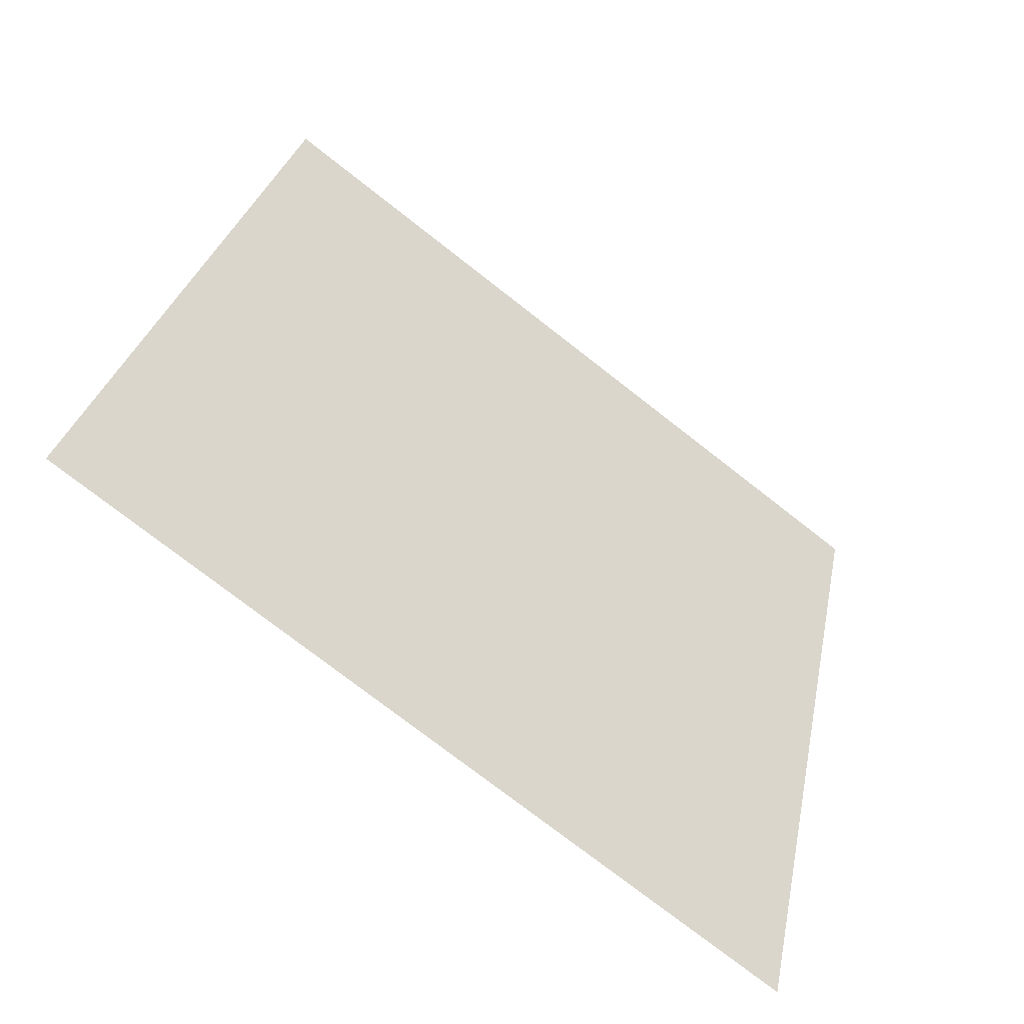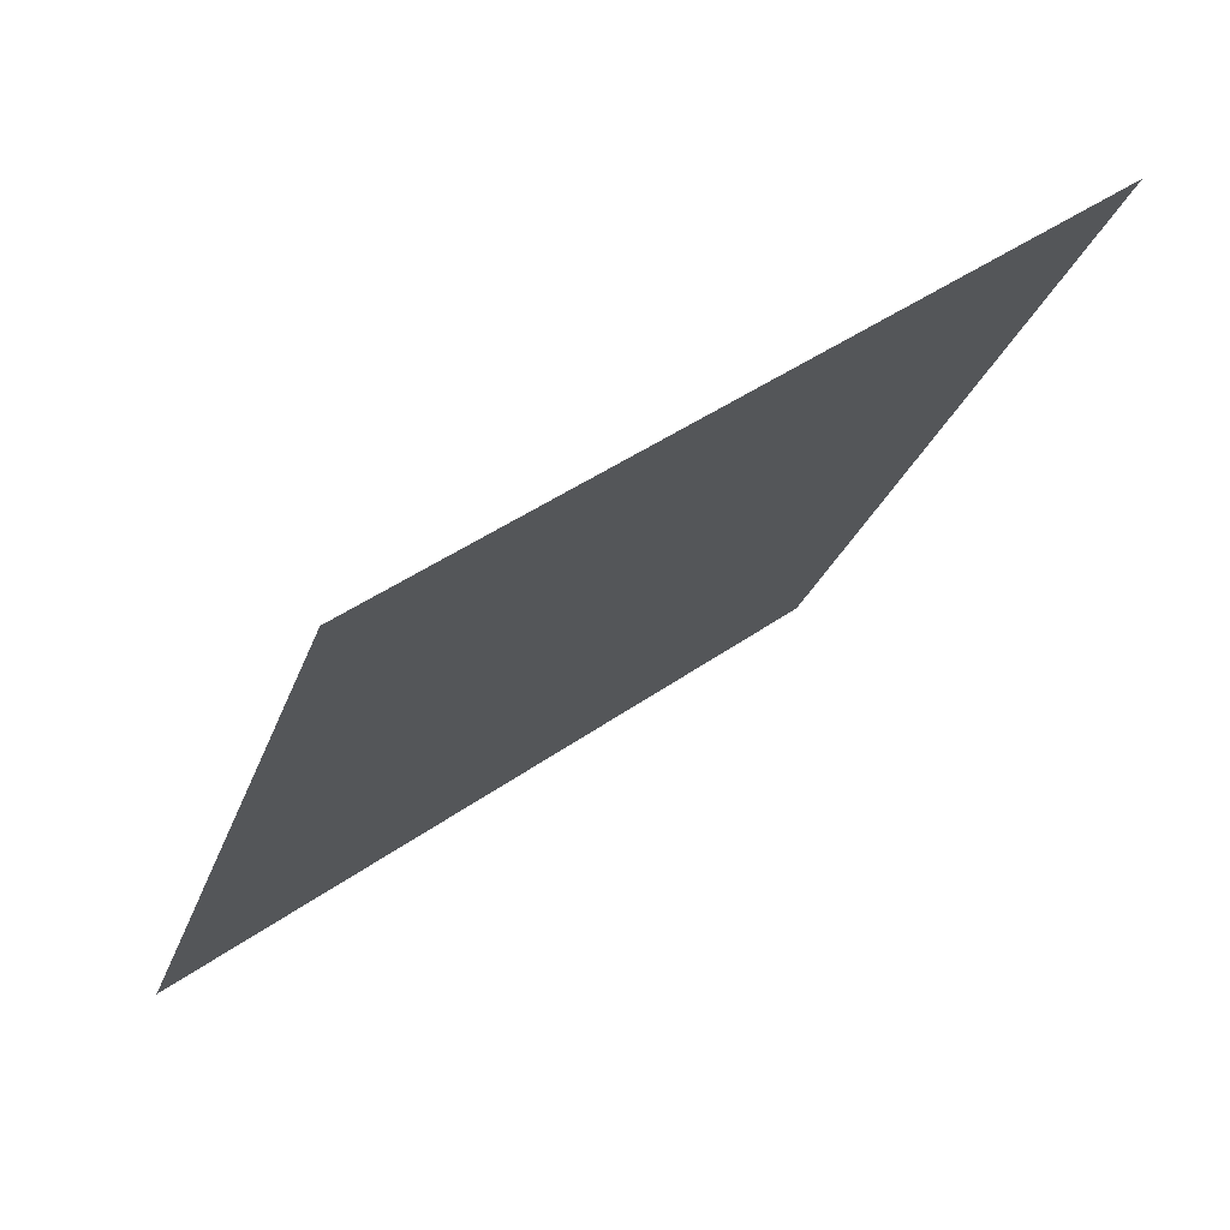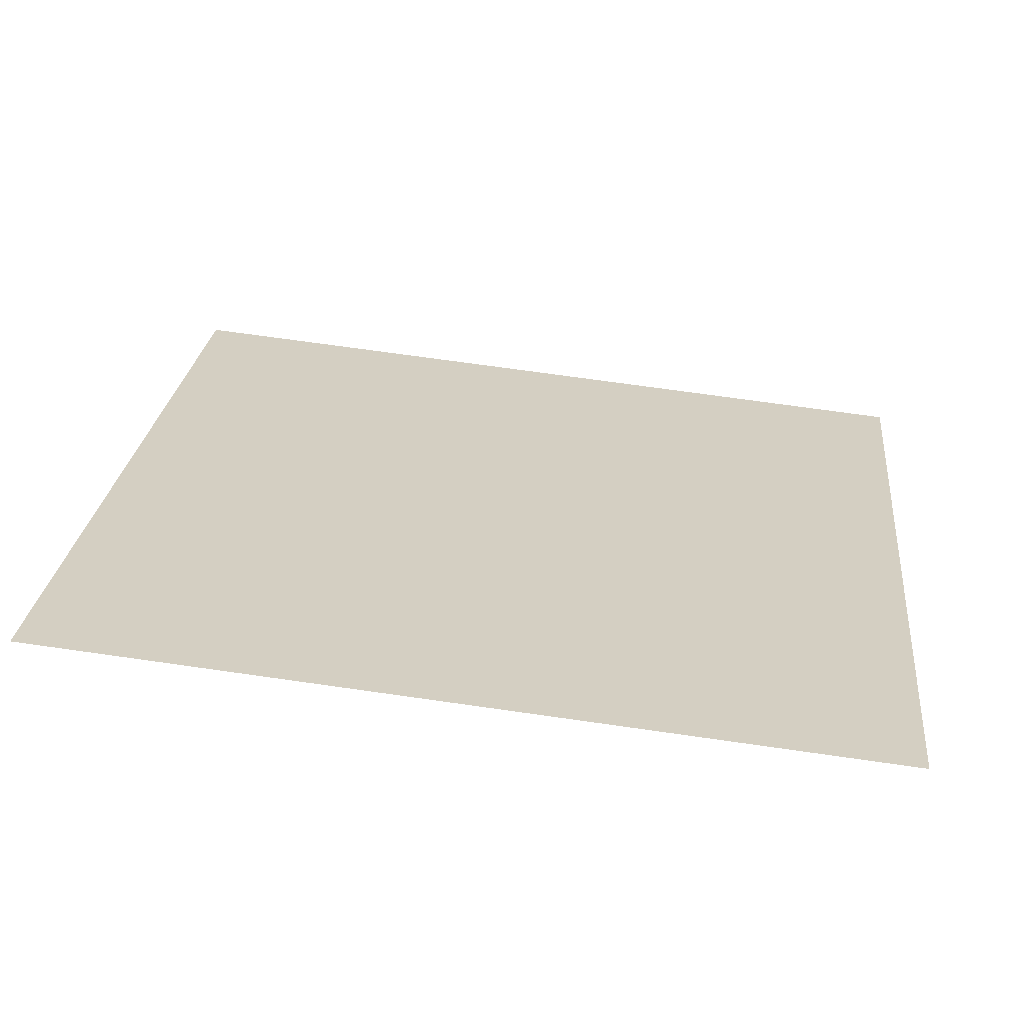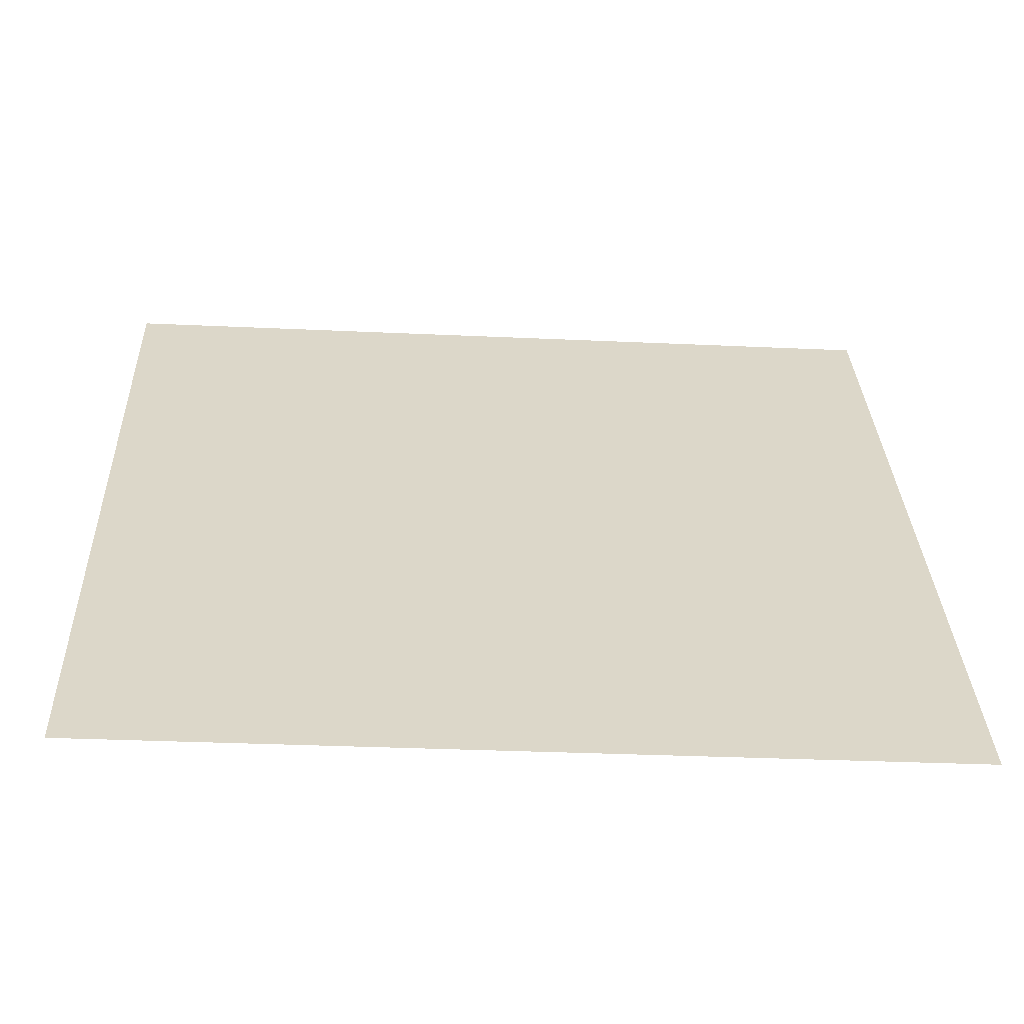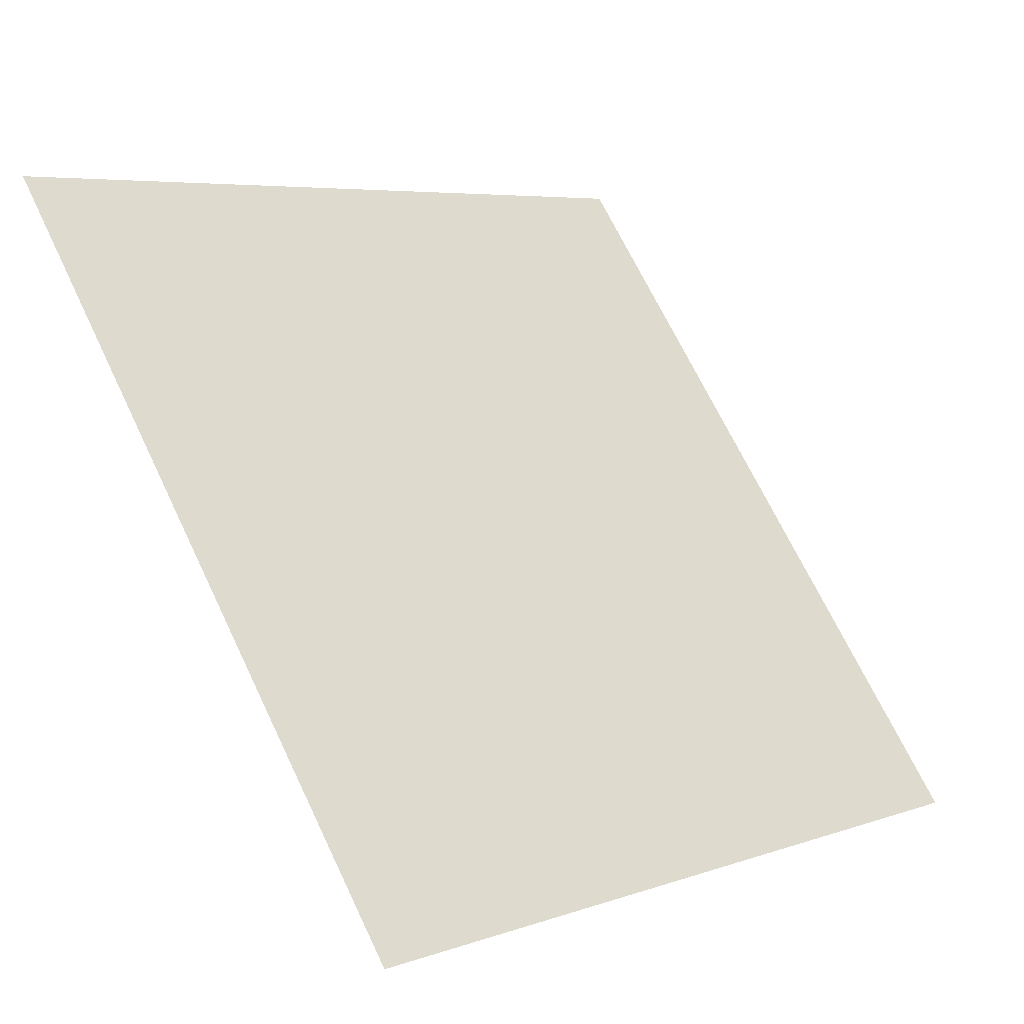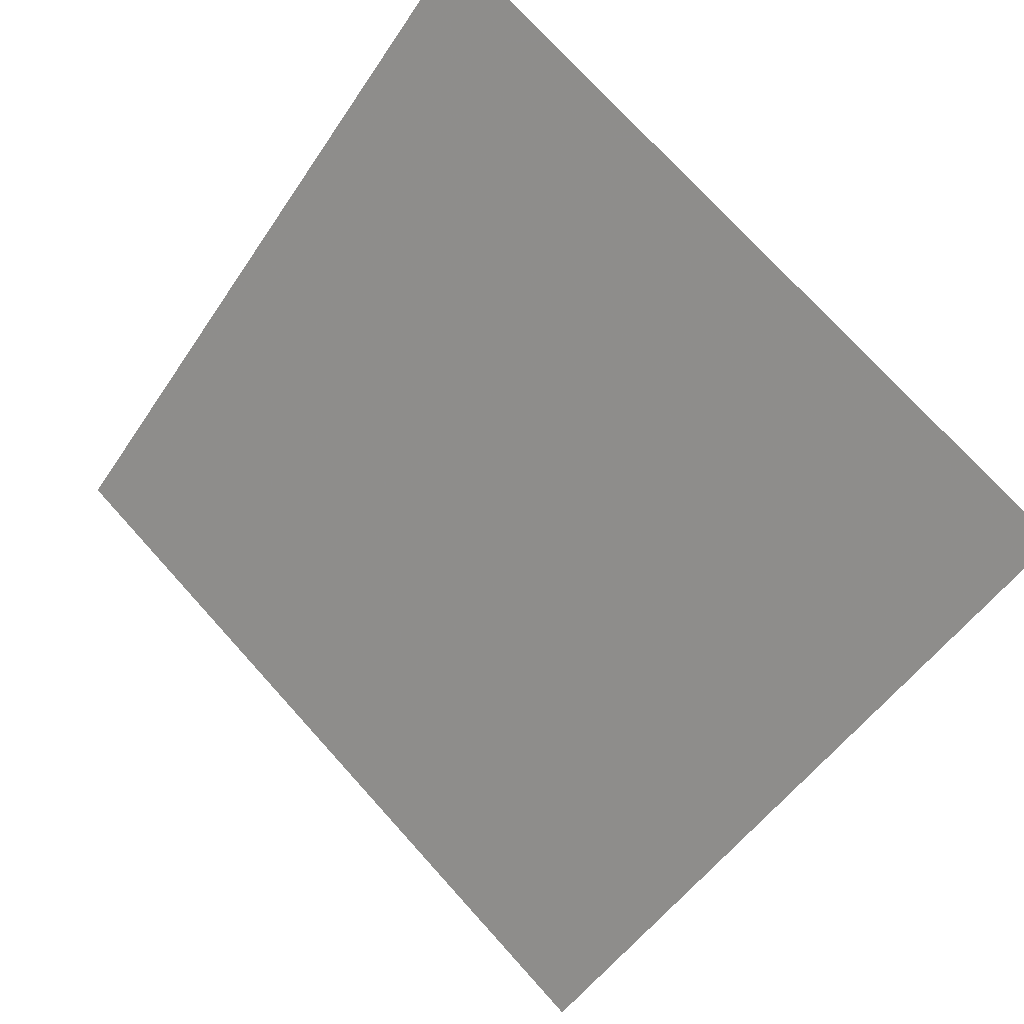
<metadata>
{"format":"obj","ext":"obj","renderer":"f3d","projection":"perspective","resolution":1024,"background":"white","views":[{"elev":28.1,"azim":101.6,"up":"+Y"},{"elev":-24.9,"azim":-106.0,"up":"+Y"},{"elev":61.6,"azim":8.5,"up":"+Y"},{"elev":-23.3,"azim":-5.1,"up":"+Z"},{"elev":6.6,"azim":-47.9,"up":"+Z"},{"elev":-51.9,"azim":58.2,"up":"+Y"}]}
</metadata>
<code>
v 0.2368 0.796 0.526
v 0.2302 0.7962 0.5261
v 0.2303 0.8001 0.5313
v 0.2369 0.7999 0.5312
f 4 3 2 1

</code>
